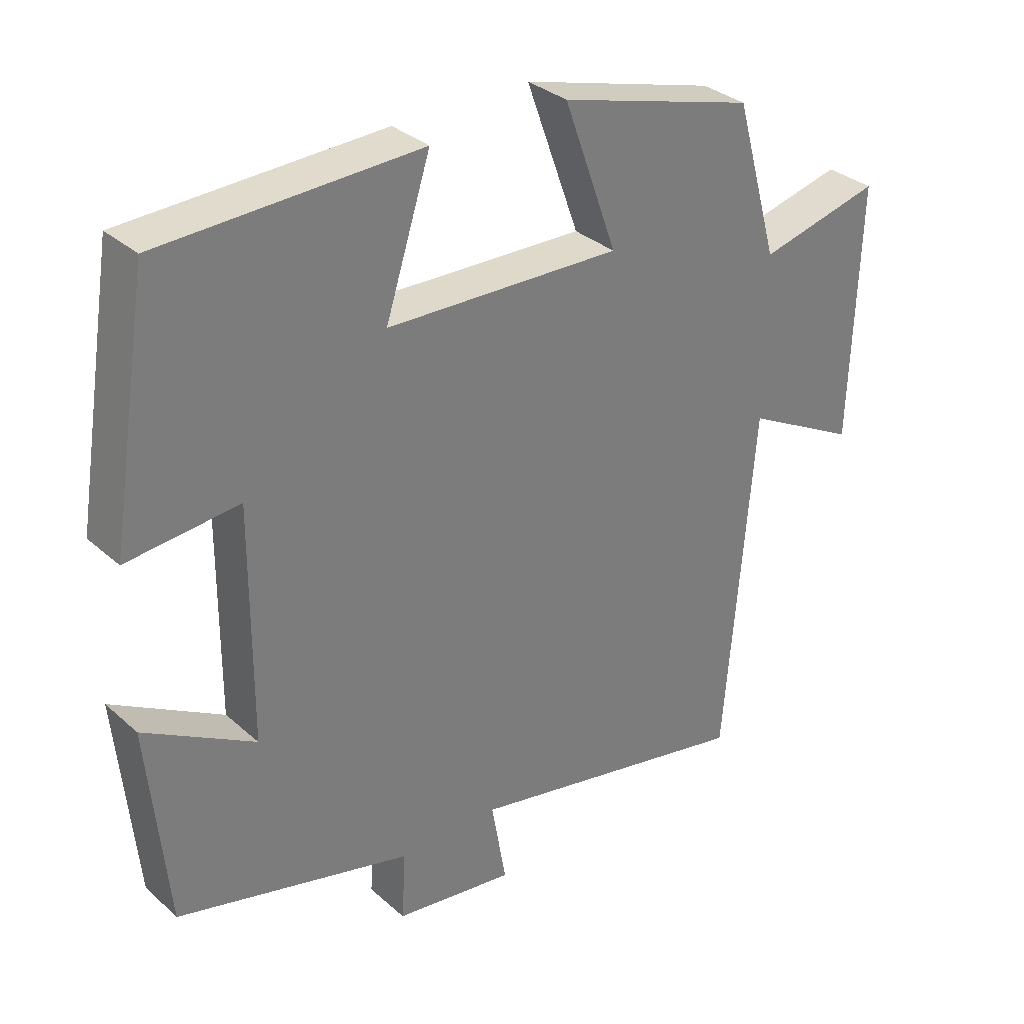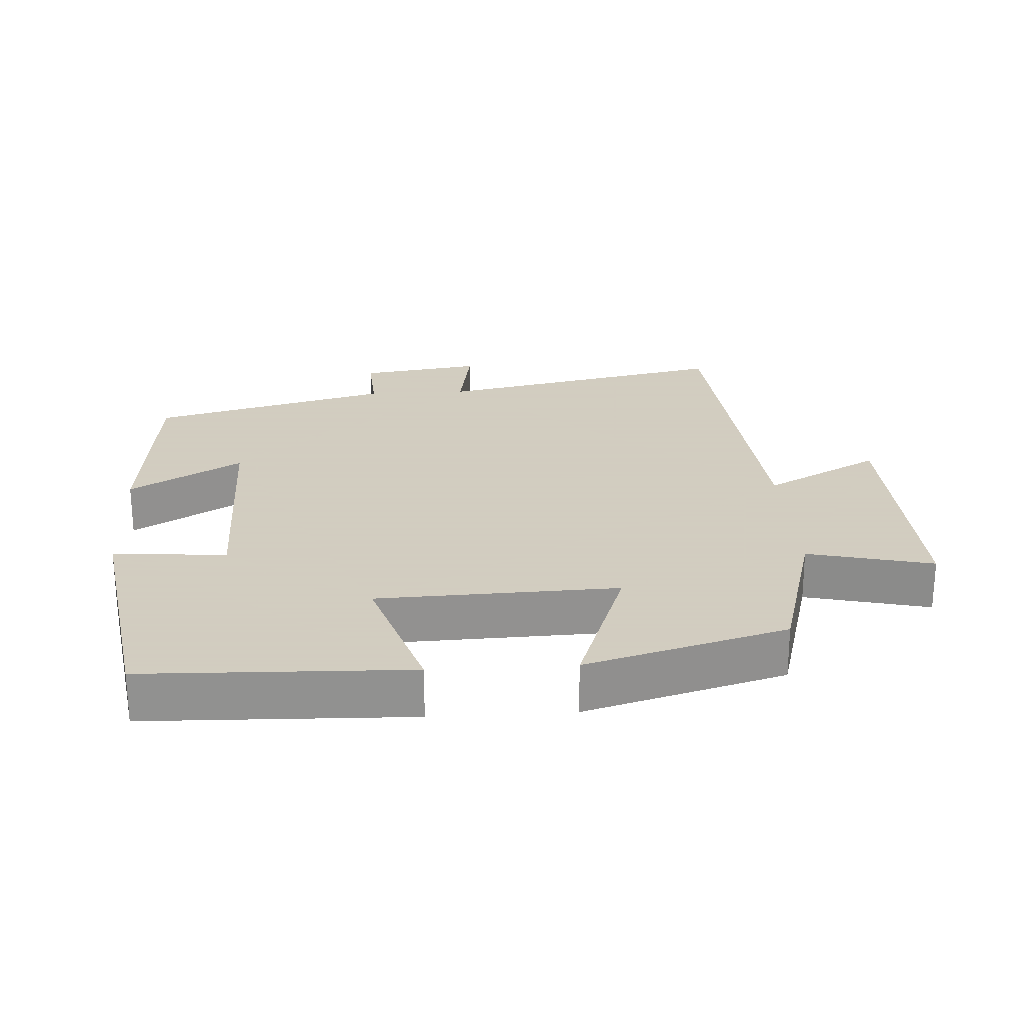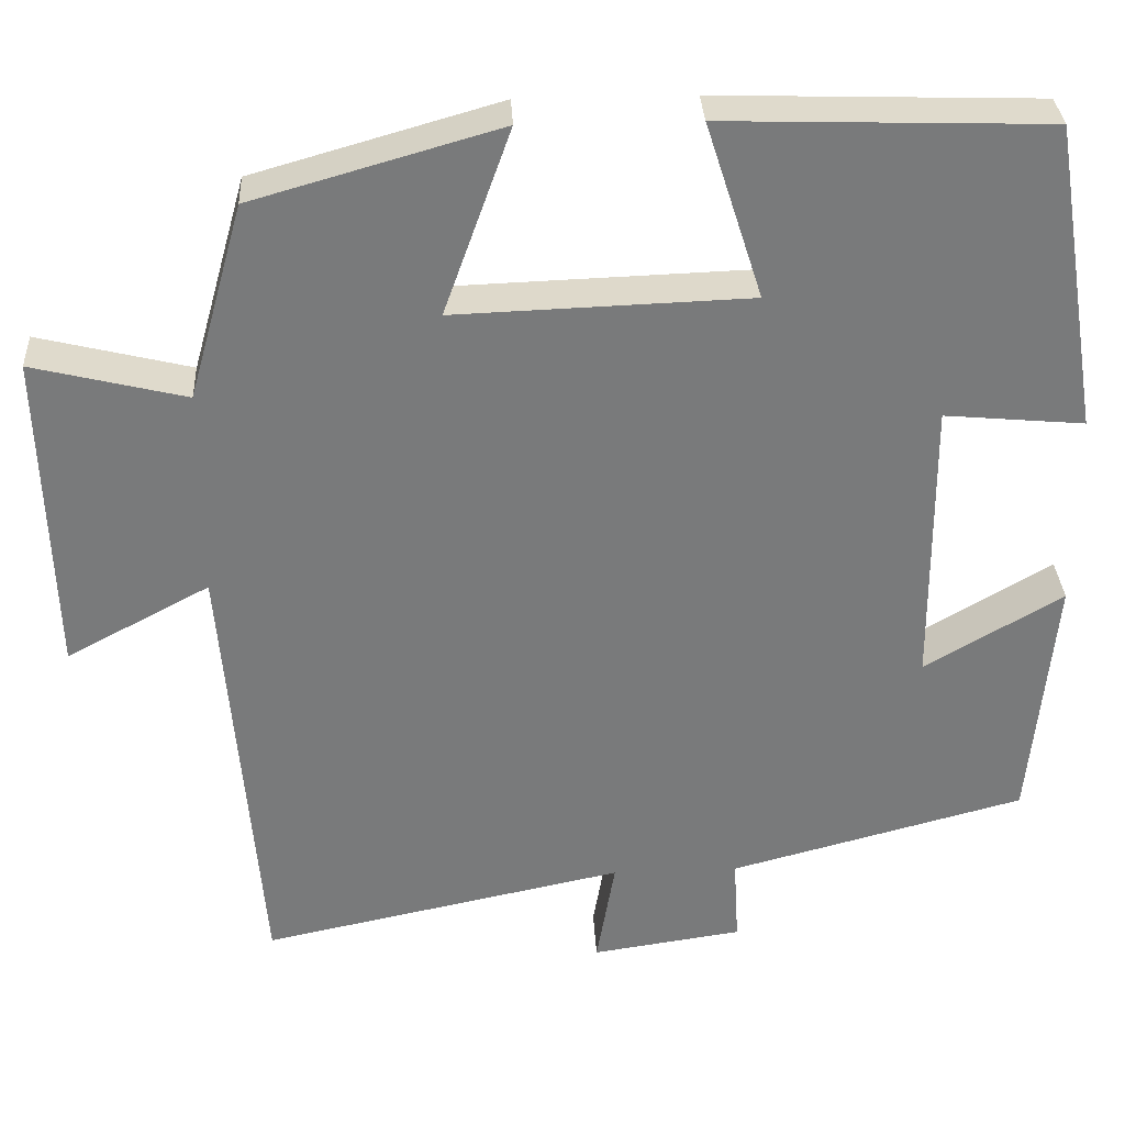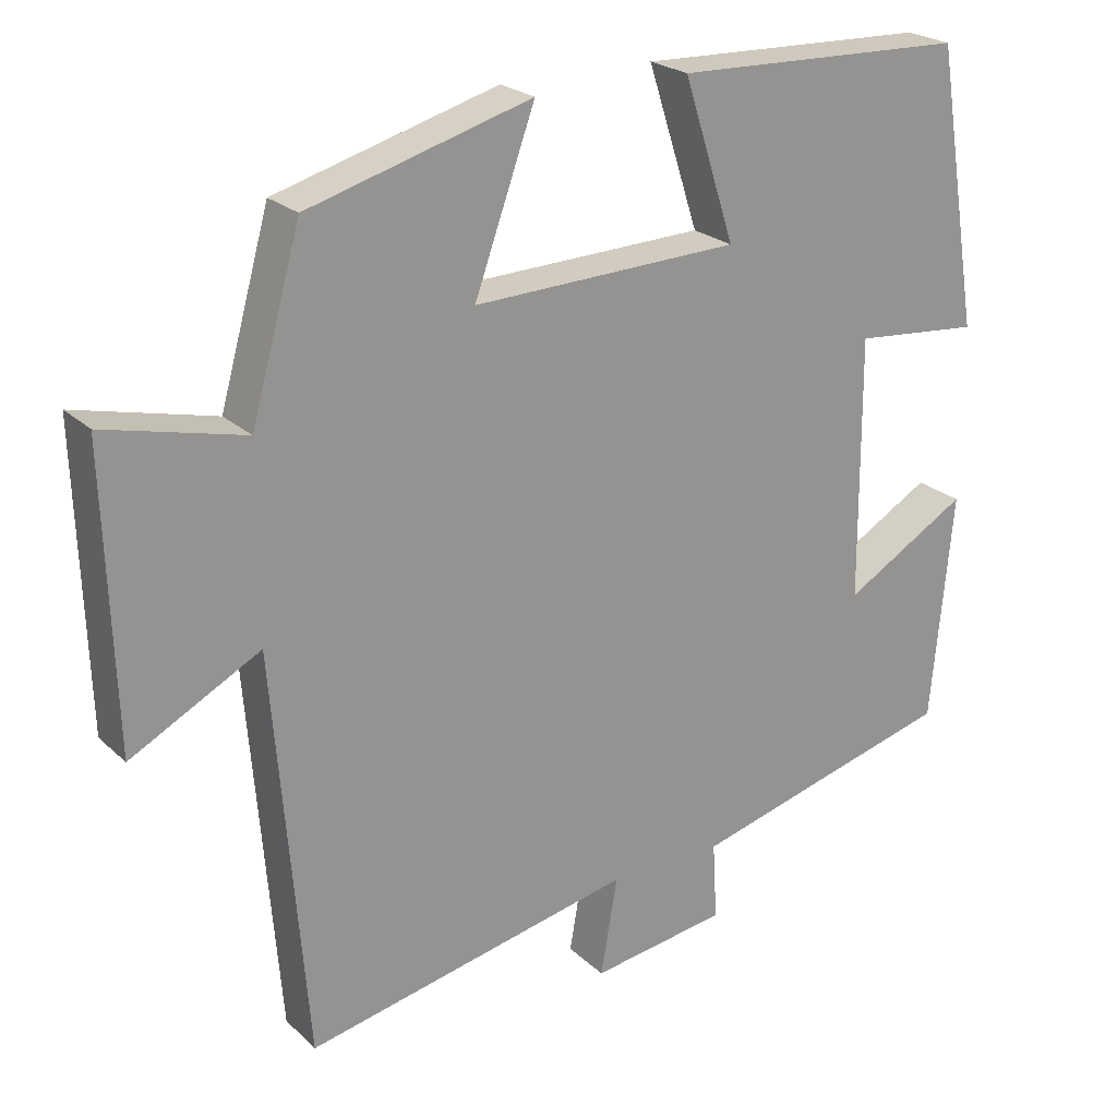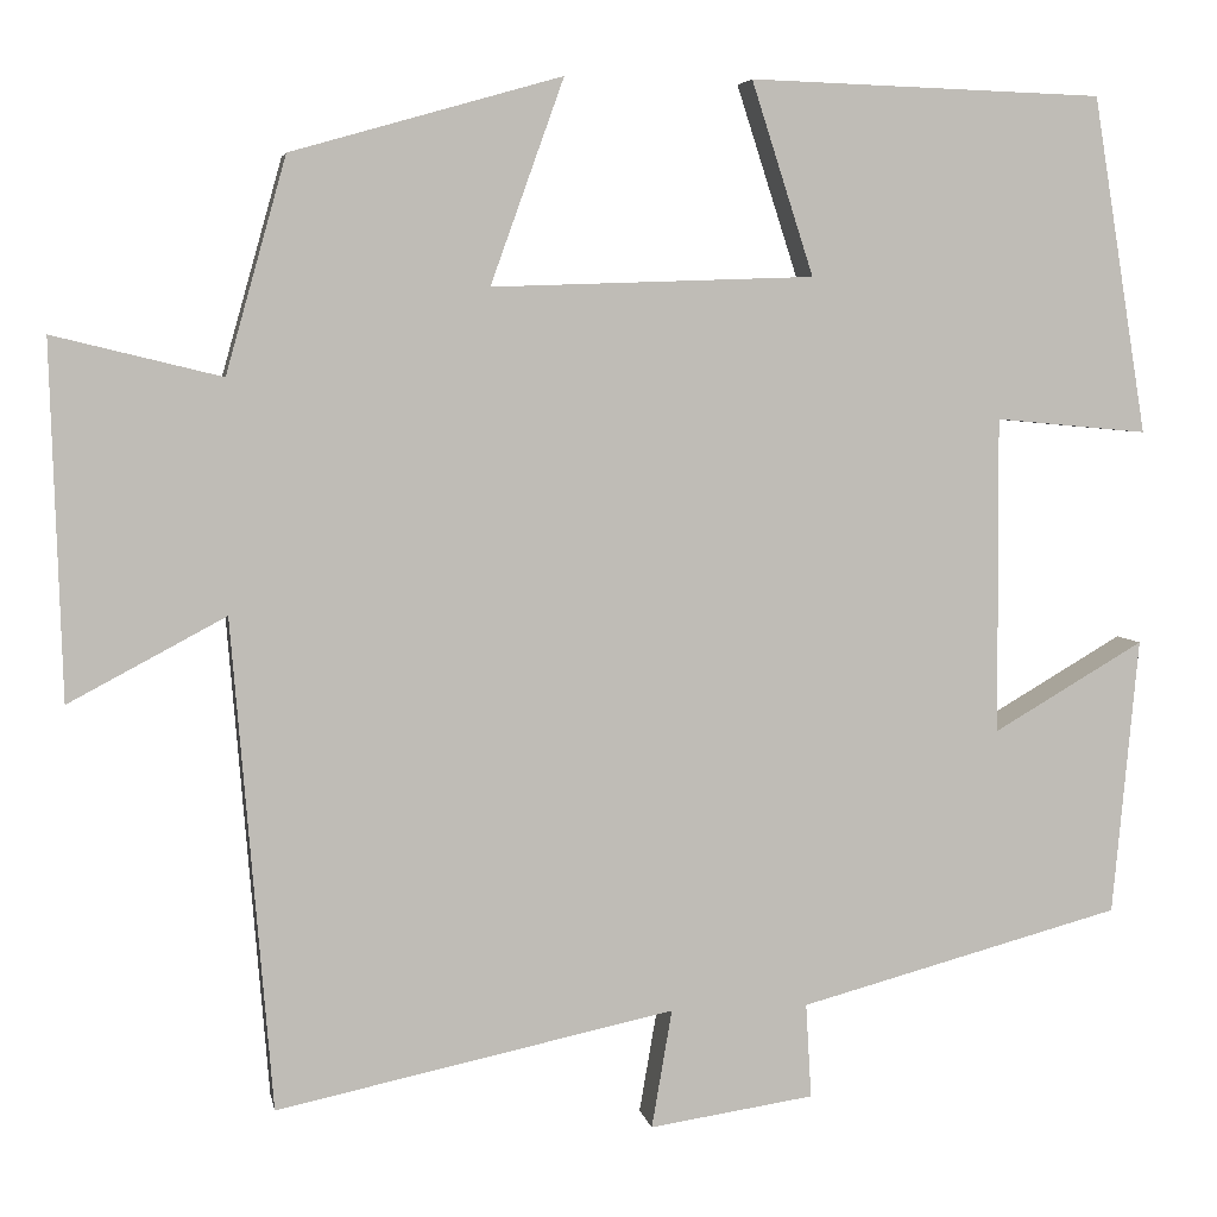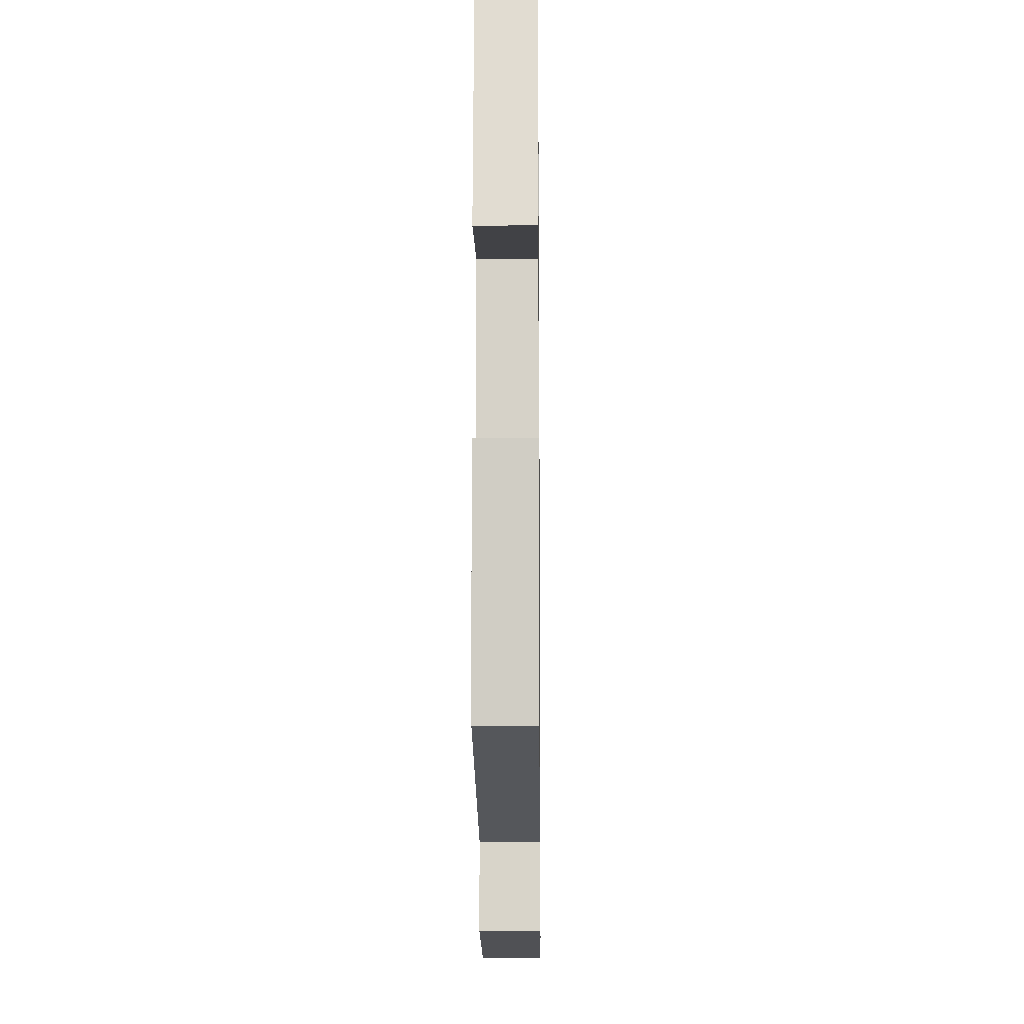
<metadata>
{"format":"obj","ext":"obj","renderer":"f3d","projection":"perspective","resolution":1024,"background":"white","views":[{"elev":32.6,"azim":-39.6,"up":"+Z"},{"elev":24.3,"azim":-3.5,"up":"+Y"},{"elev":32.2,"azim":177.0,"up":"+Z"},{"elev":23.1,"azim":146.4,"up":"+Z"},{"elev":5.1,"azim":169.6,"up":"+Z"},{"elev":-11.8,"azim":-89.3,"up":"+Z"}]}
</metadata>
<code>
v -0.472 0.07 -0.407
v -0.5 0.07 -0.108
v -0.337 0.07 -0.203
v -0.335 0.07 0.139
v -0.5 0.07 0.124
v -0.441 0.07 0.488
v -0.058 0.07 0.5
v -0.125 0.07 0.292
v 0.223 0.07 0.28
v 0.144 0.07 0.5
v 0.435 0.07 0.417
v 0.5 0.07 0.186
v 0.681 0.07 0.23
v 0.669 0.07 -0.152
v 0.5 0.07 -0.062
v 0.457 0.07 -0.59
v 0.027 0.07 -0.5
v 0.049 0.07 -0.628
v -0.129 0.07 -0.602
v -0.123 0.07 -0.5
v -0.472 0 -0.407
v -0.5 0 -0.108
v -0.337 0 -0.203
v -0.335 0 0.139
v -0.5 0 0.124
v -0.441 0 0.488
v -0.058 0 0.5
v -0.125 0 0.292
v 0.223 0 0.28
v 0.144 0 0.5
v 0.435 0 0.417
v 0.5 0 0.186
v 0.681 0 0.23
v 0.669 0 -0.152
v 0.5 0 -0.062
v 0.457 0 -0.59
v 0.027 0 -0.5
v 0.049 0 -0.628
v -0.129 0 -0.602
v -0.123 0 -0.5
f 17 18 19 20
f 17 20 1 2
f 15 16 17
f 12 13 14 15
f 9 10 11 12
f 8 9 12 15
f 5 6 7 8
f 4 5 8
f 3 4 8 15
f 17 2 3
f 3 15 17
f 40 39 38 37
f 22 21 40 37
f 37 36 35
f 35 34 33 32
f 32 31 30 29
f 35 32 29 28
f 28 27 26 25
f 28 25 24
f 35 28 24 23
f 23 22 37
f 37 35 23
f 1 21 22 2
f 2 22 23 3
f 3 23 24 4
f 4 24 25 5
f 5 25 26 6
f 6 26 27 7
f 7 27 28 8
f 8 28 29 9
f 9 29 30 10
f 10 30 31 11
f 11 31 32 12
f 12 32 33 13
f 13 33 34 14
f 14 34 35 15
f 15 35 36 16
f 16 36 37 17
f 17 37 38 18
f 18 38 39 19
f 19 39 40 20
f 20 40 21 1

</code>
